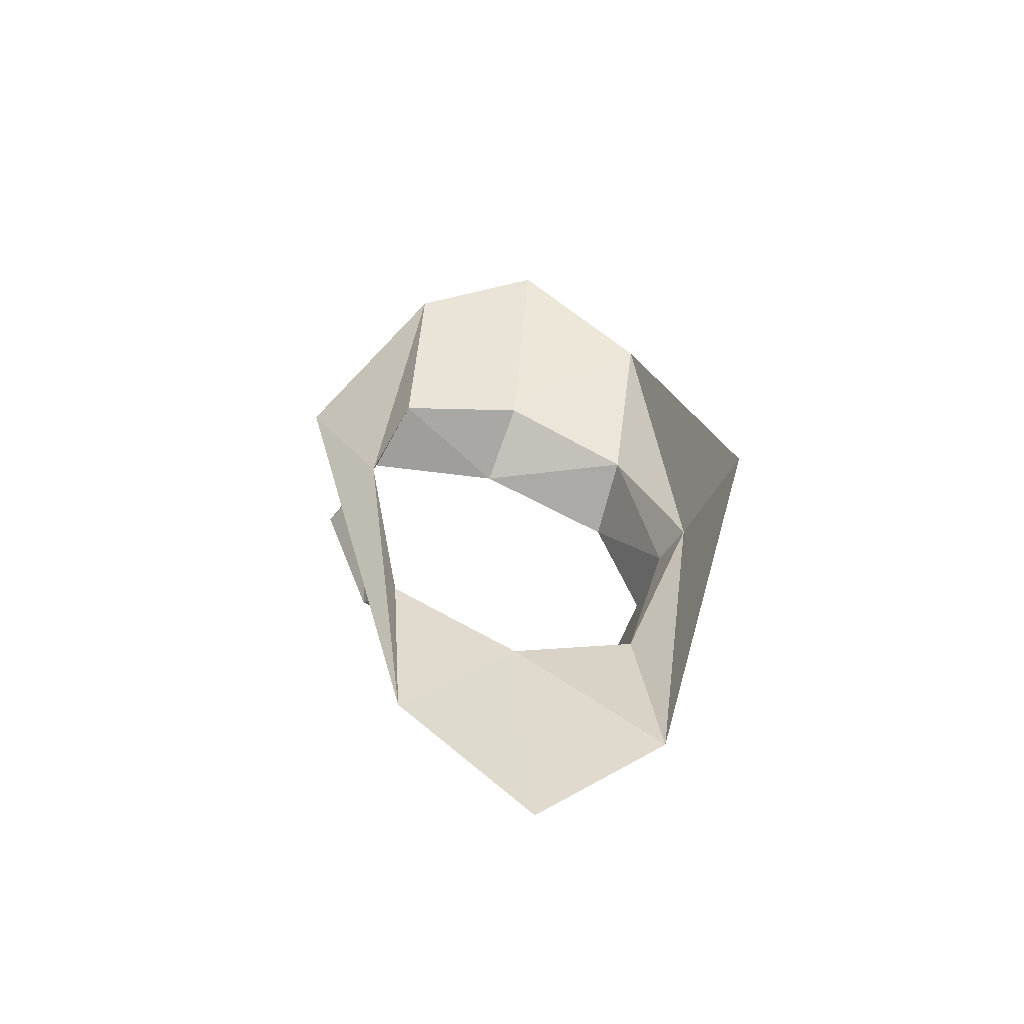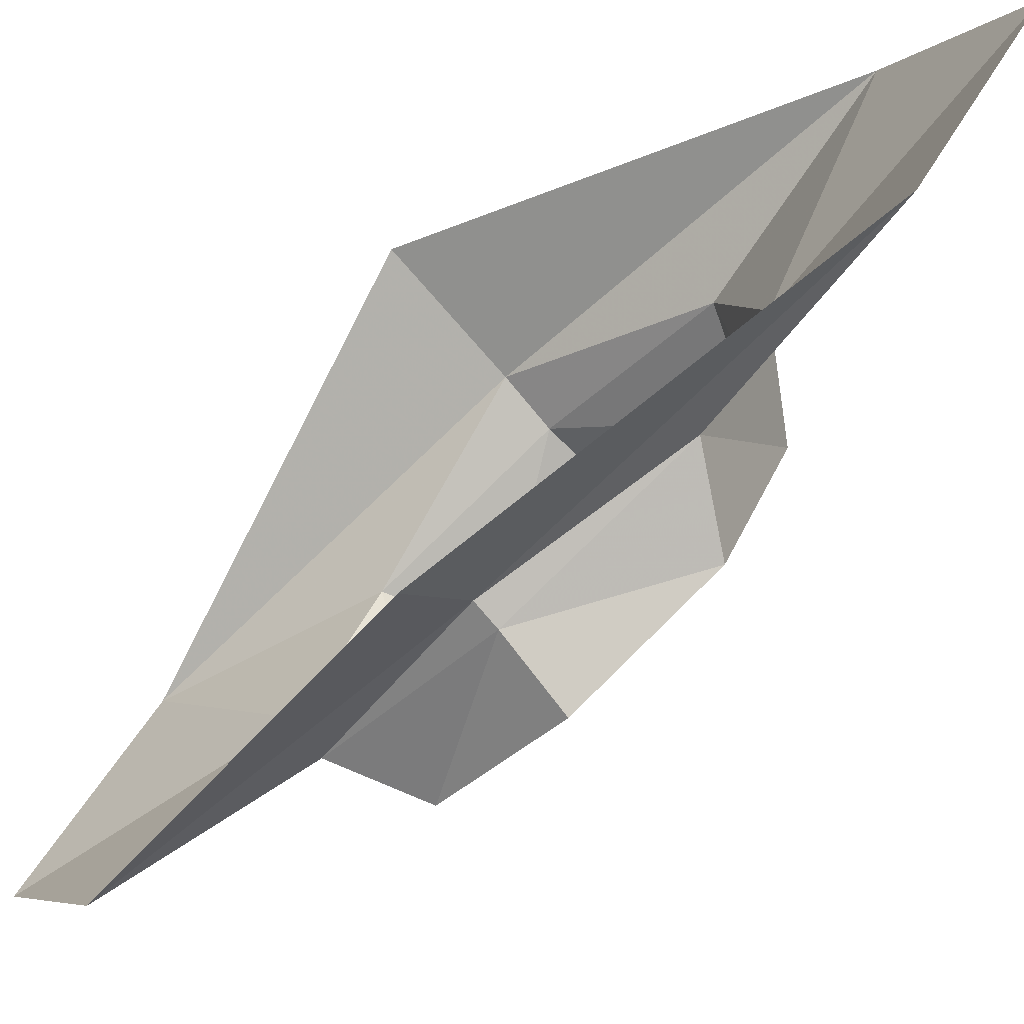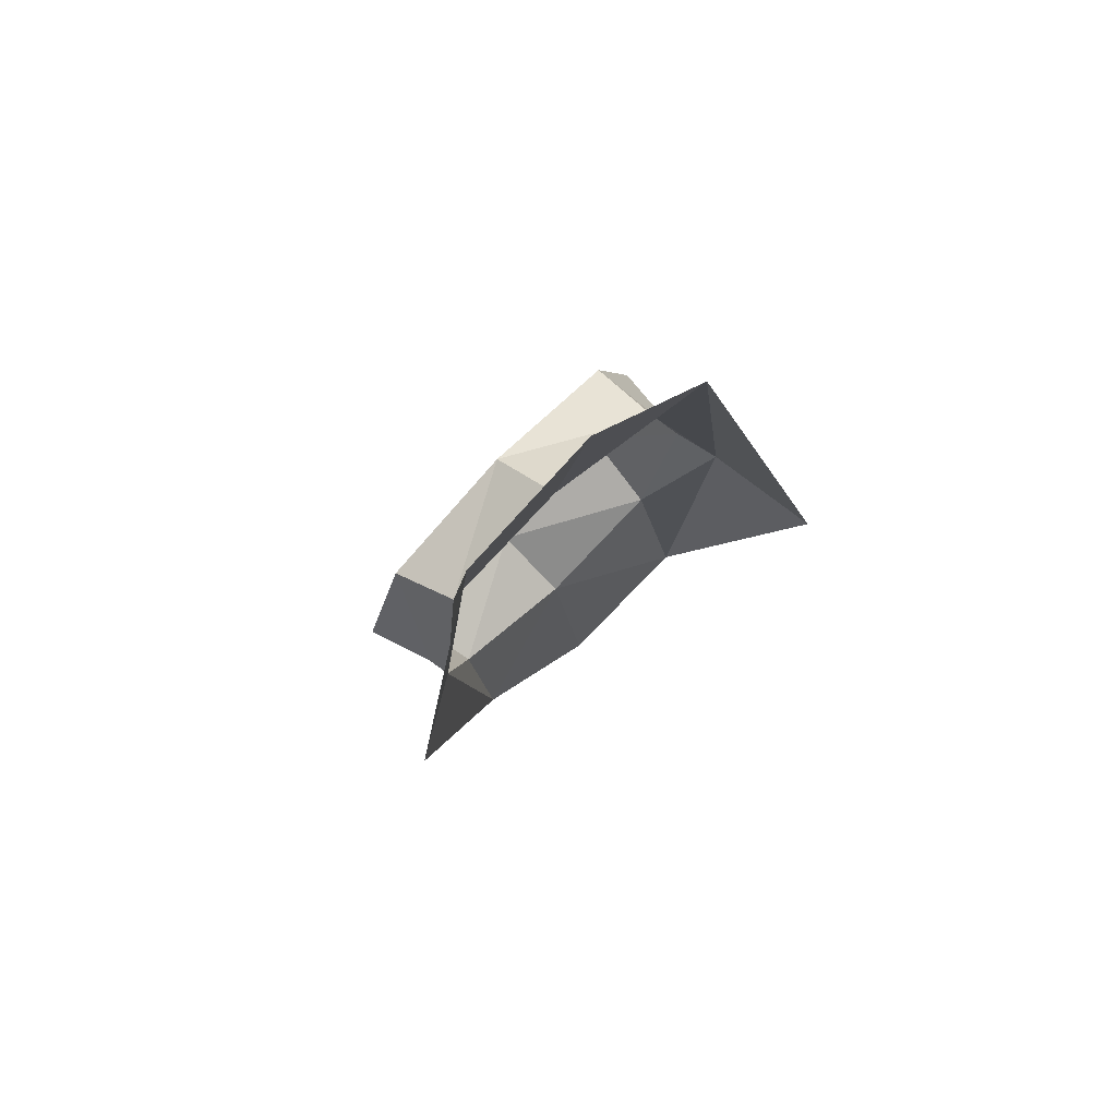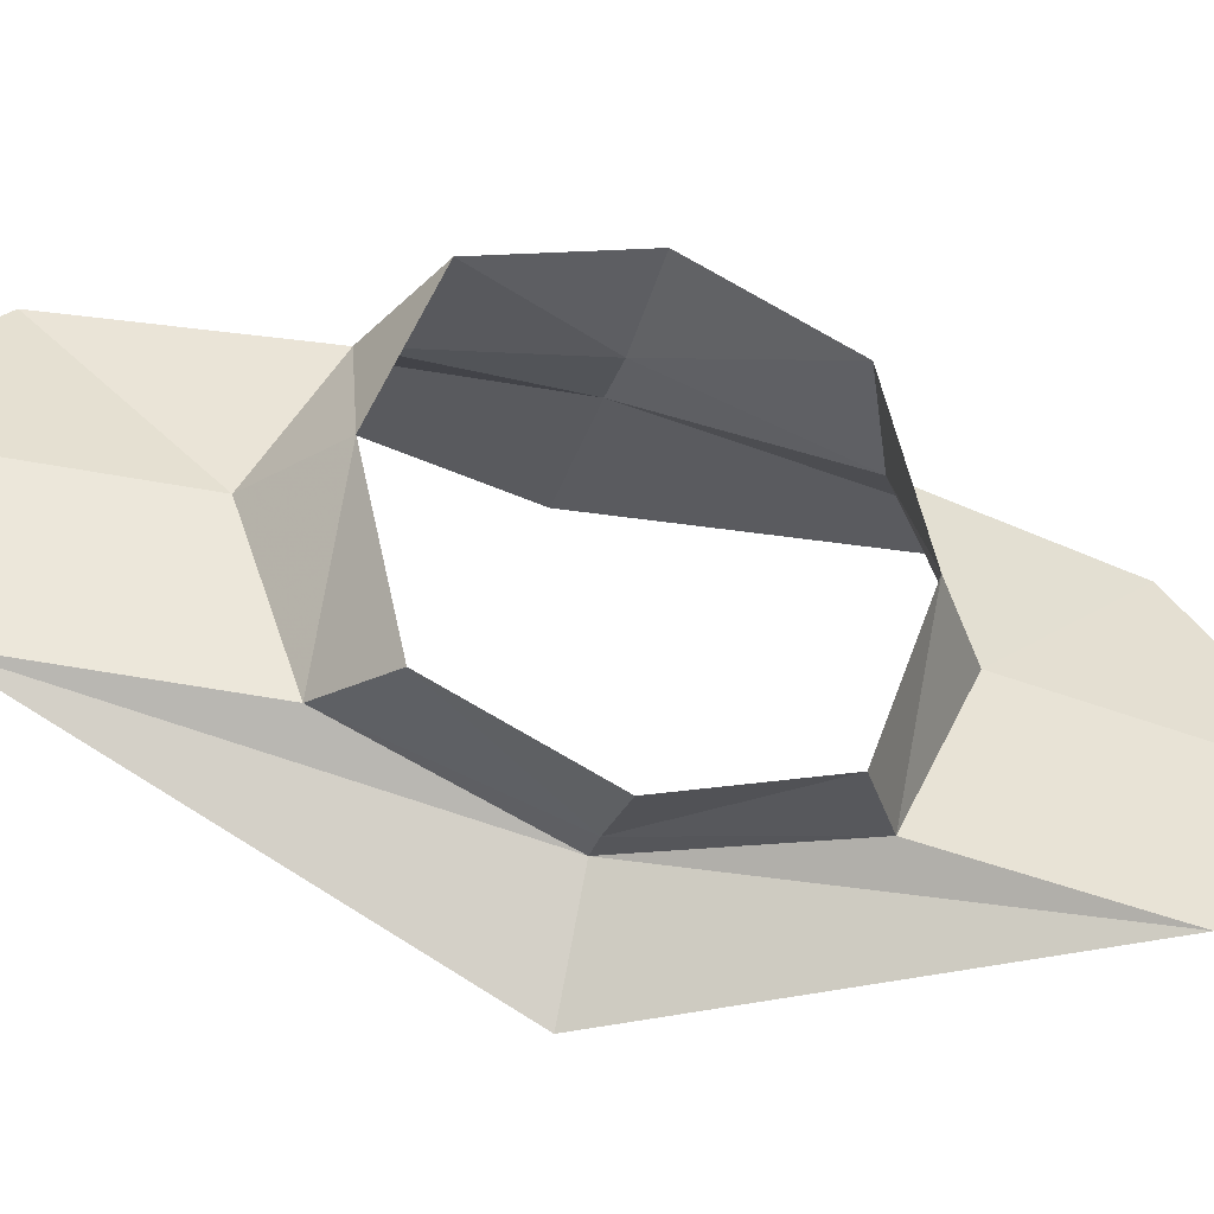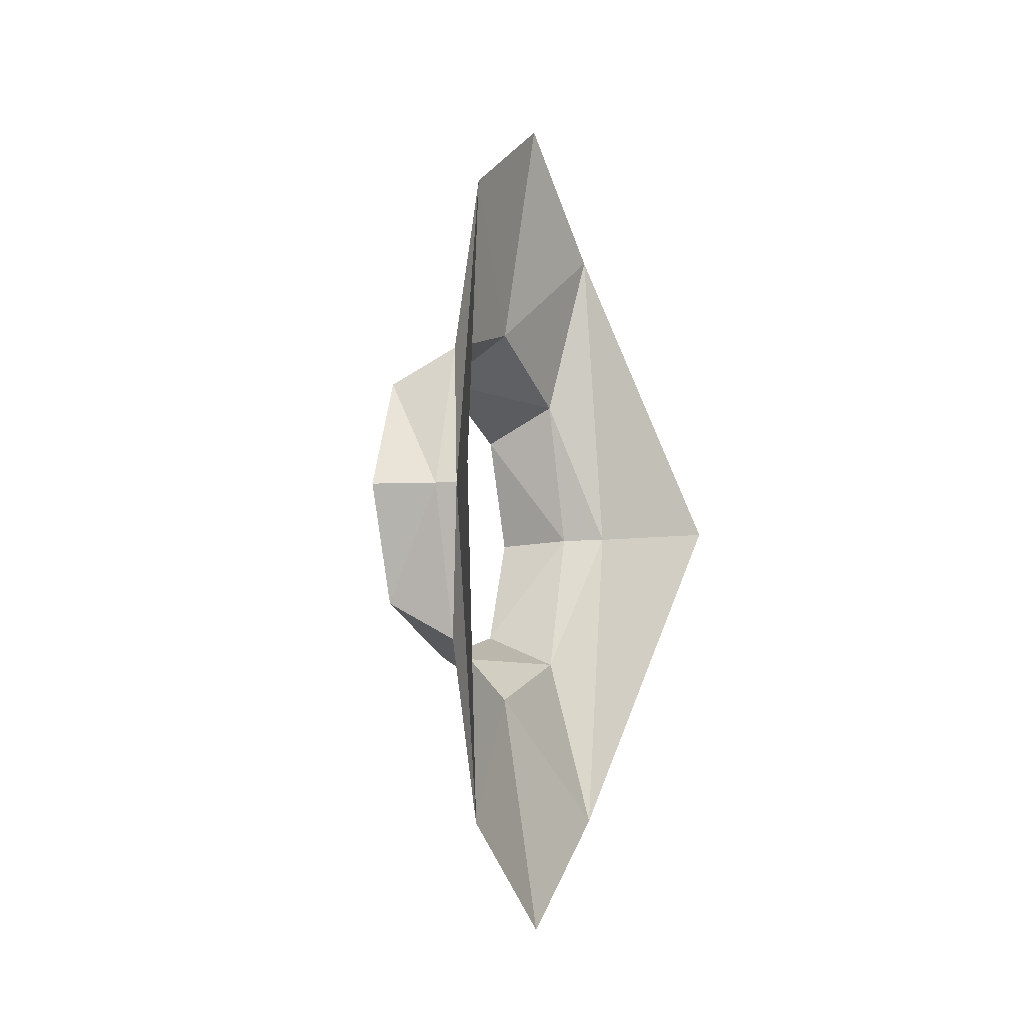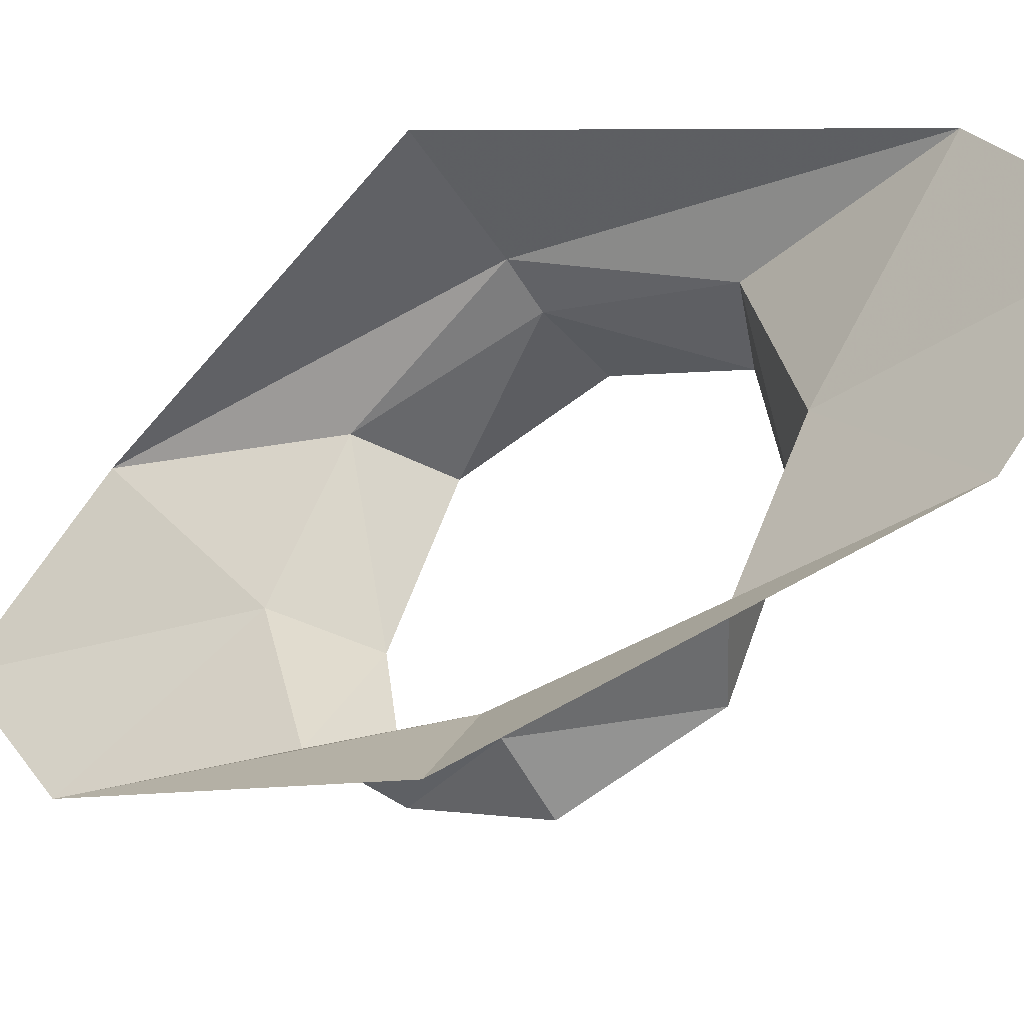
<metadata>
{"format":"obj","ext":"obj","renderer":"f3d","projection":"perspective","resolution":1024,"background":"white","views":[{"elev":-50.3,"azim":79.6,"up":"+Z"},{"elev":-63.0,"azim":134.2,"up":"+Y"},{"elev":76.9,"azim":54.6,"up":"+Z"},{"elev":-50.3,"azim":-106.8,"up":"+Y"},{"elev":-11.9,"azim":32.0,"up":"+Z"},{"elev":-32.3,"azim":124.3,"up":"+Y"}]}
</metadata>
<code>
v -2.909 -0.02765 1e-06
v -2.875 0.5637 1e-06
v -3.019 0.5196 1e-06
v -3.067 0.4412 -0.1996
v -3.075 0.4967 1e-06
v -3.067 0.4412 0.1996
v -3.015 0.4624 0.4317
v -3.015 0.4624 -0.4317
v -3.044 0.2746 0.2685
v -3.002 0.2908 0.5851
v -2.99 0.1192 0.446
v -3.044 0.2746 -0.2685
v -3.002 0.2908 -0.5851
v -2.99 0.1192 -0.446
v -2.986 0.06201 1e-06
v -3.021 0.108 0.2031
v -3.013 0.05252 1e-06
v -3.021 0.108 -0.2031
v -3.169 0.4305 0.1533
v -3.18 0.4901 1e-06
v -3.169 0.4305 -0.1533
v -3.134 0.2516 -0.2044
v -3.1 0.07269 -0.1533
v -3.088 0.01306 1e-06
v -3.1 0.07269 0.1533
v -3.134 0.2516 0.2044
f 3 4 5
f 3 6 7
f 7 2 3
f 2 8 3
f 7 9 10
f 9 11 10
f 12 8 13
f 14 12 13
f 1 11 15
f 15 16 17
f 15 18 14
f 14 1 15
f 19 5 20
f 5 21 20
f 22 4 12
f 22 18 23
f 23 17 24
f 17 25 24
f 26 16 9
f 26 6 19
f 3 8 4
f 3 5 6
f 7 6 9
f 9 16 11
f 12 4 8
f 14 18 12
f 15 11 16
f 15 17 18
f 19 6 5
f 5 4 21
f 22 21 4
f 22 12 18
f 23 18 17
f 17 16 25
f 26 25 16
f 26 9 6

</code>
